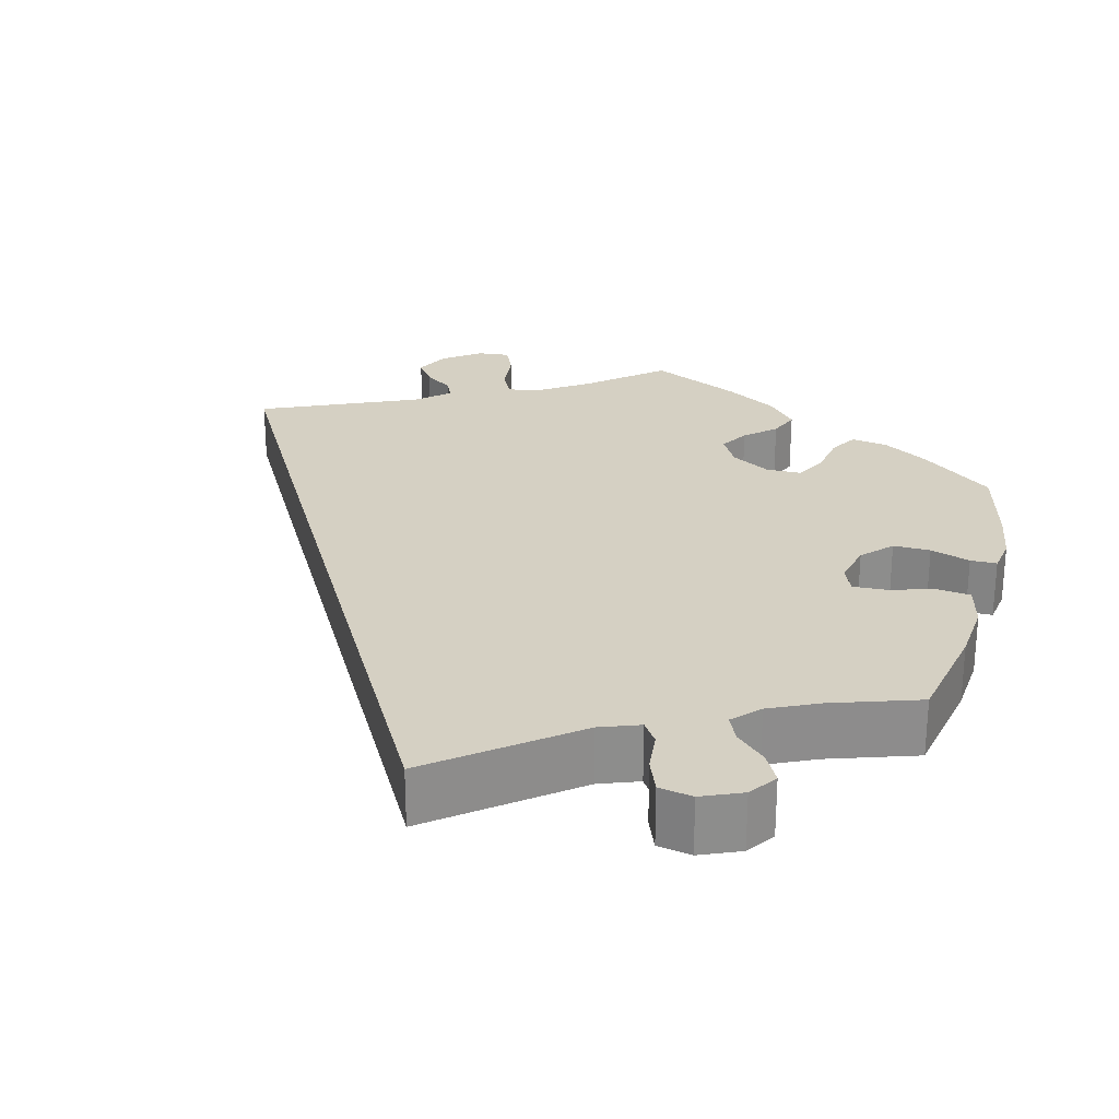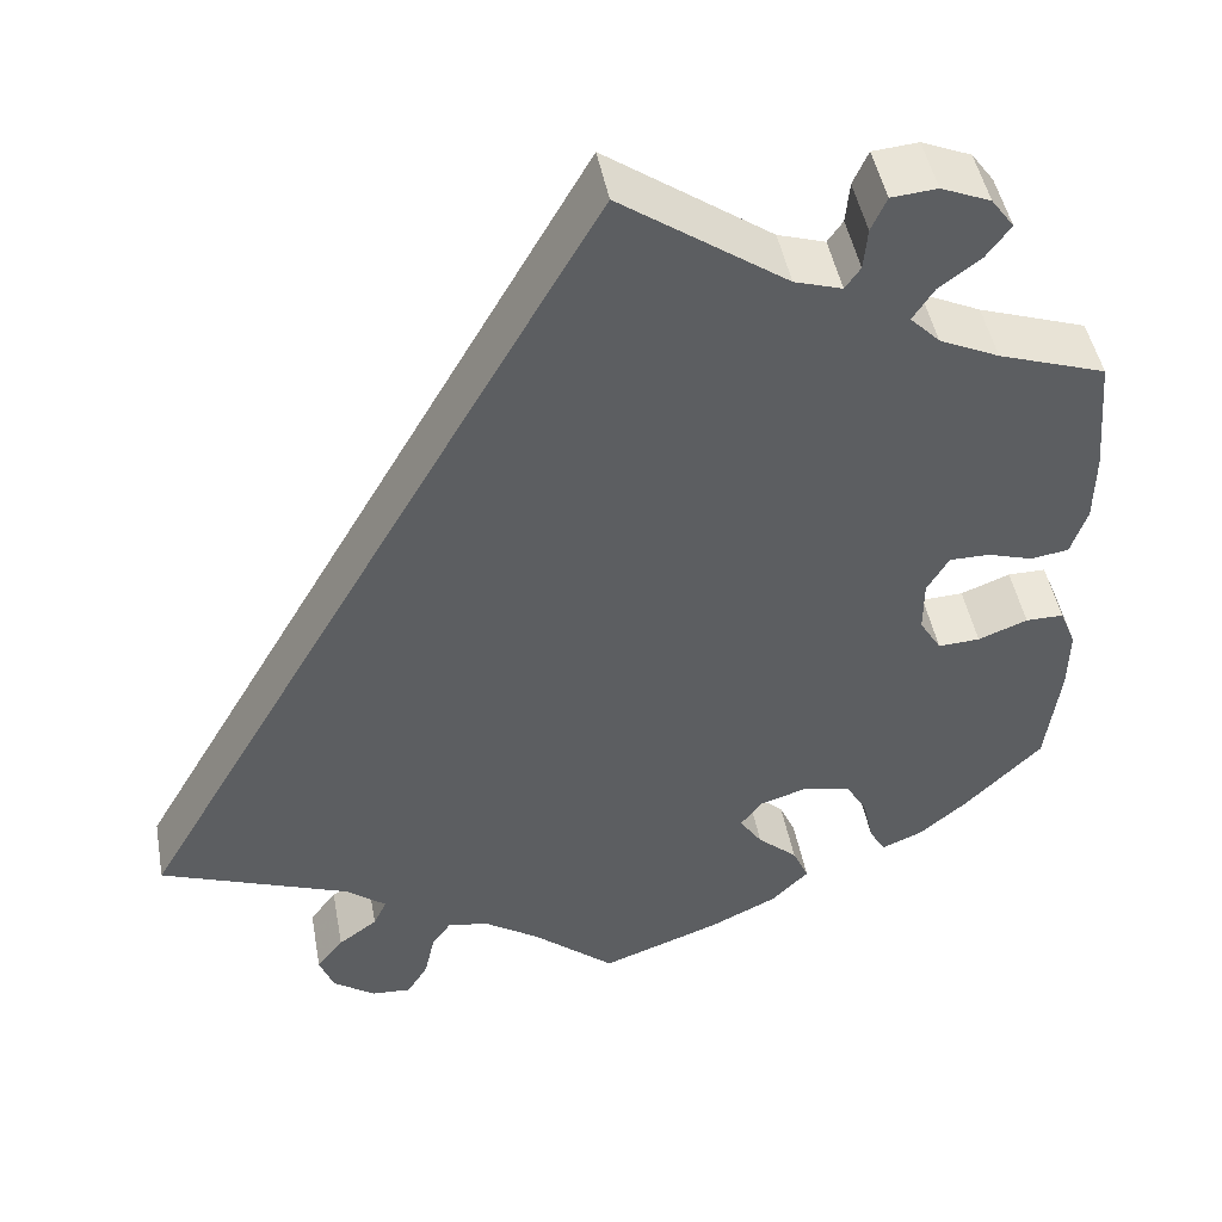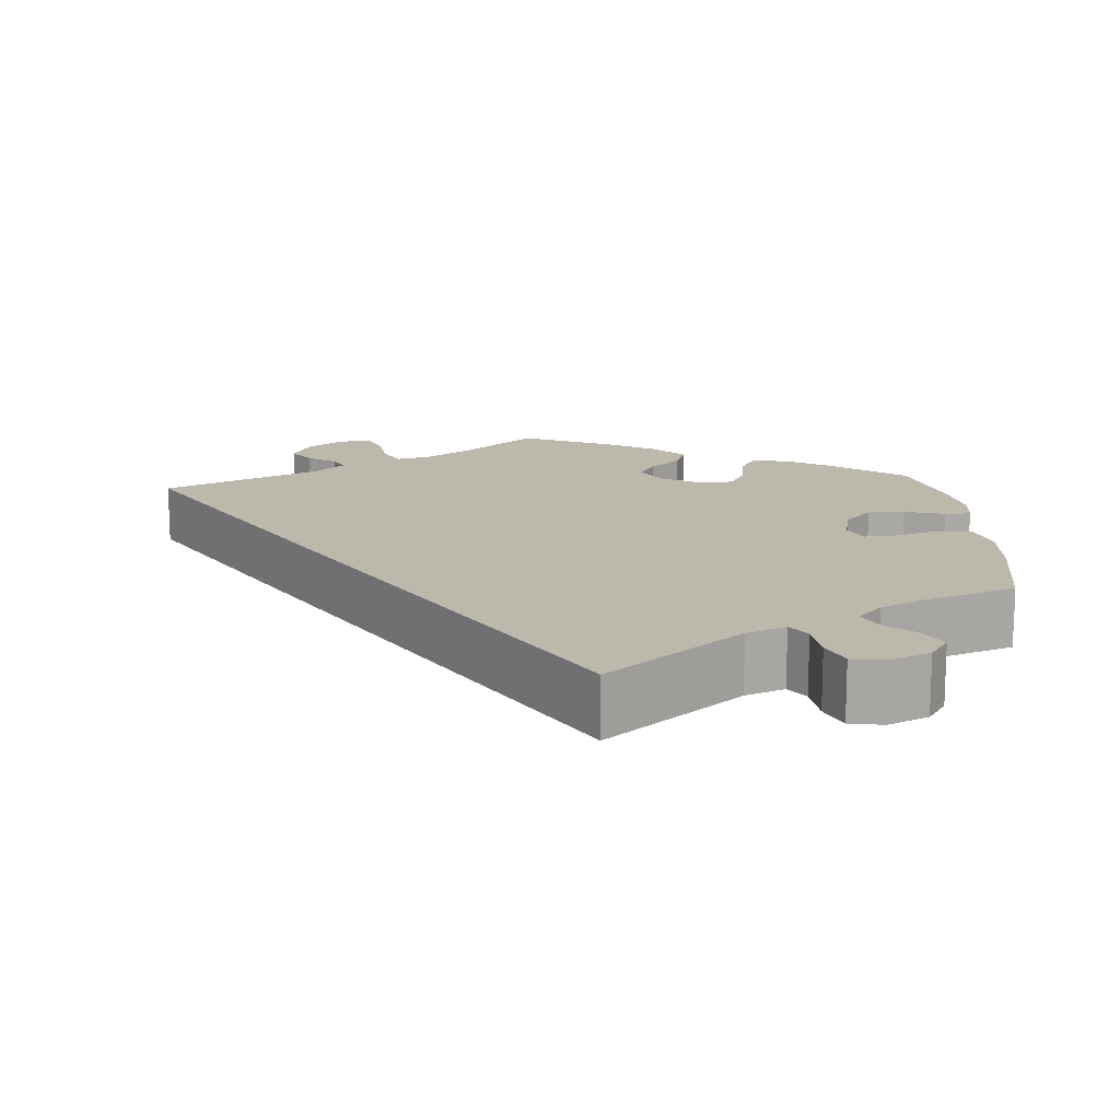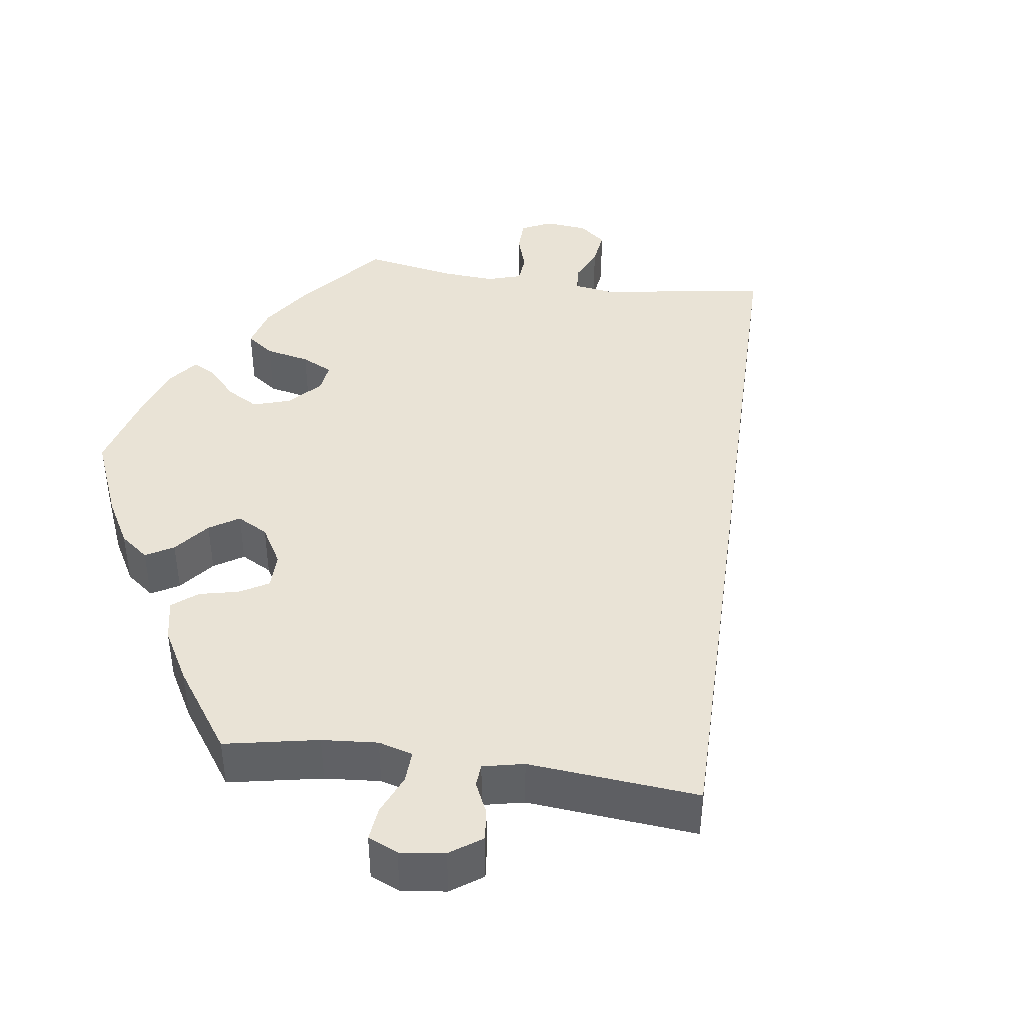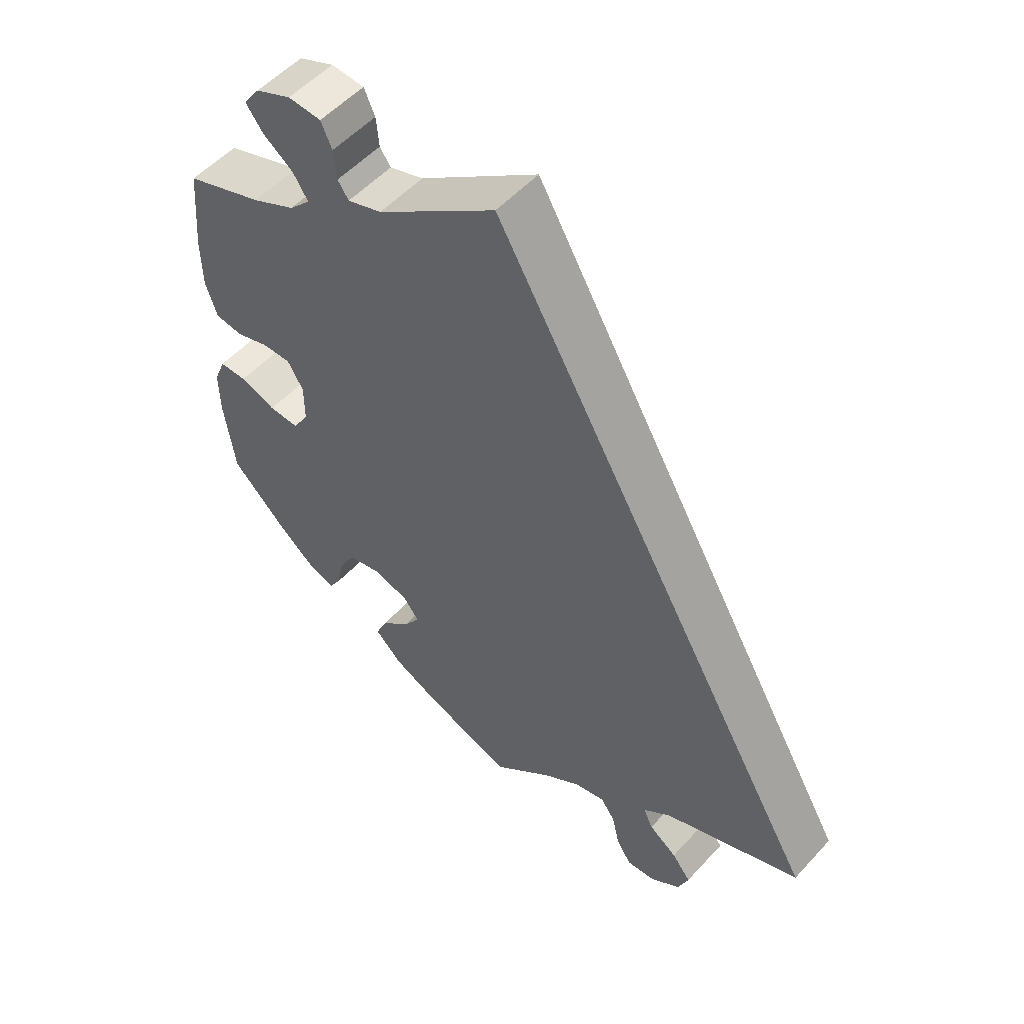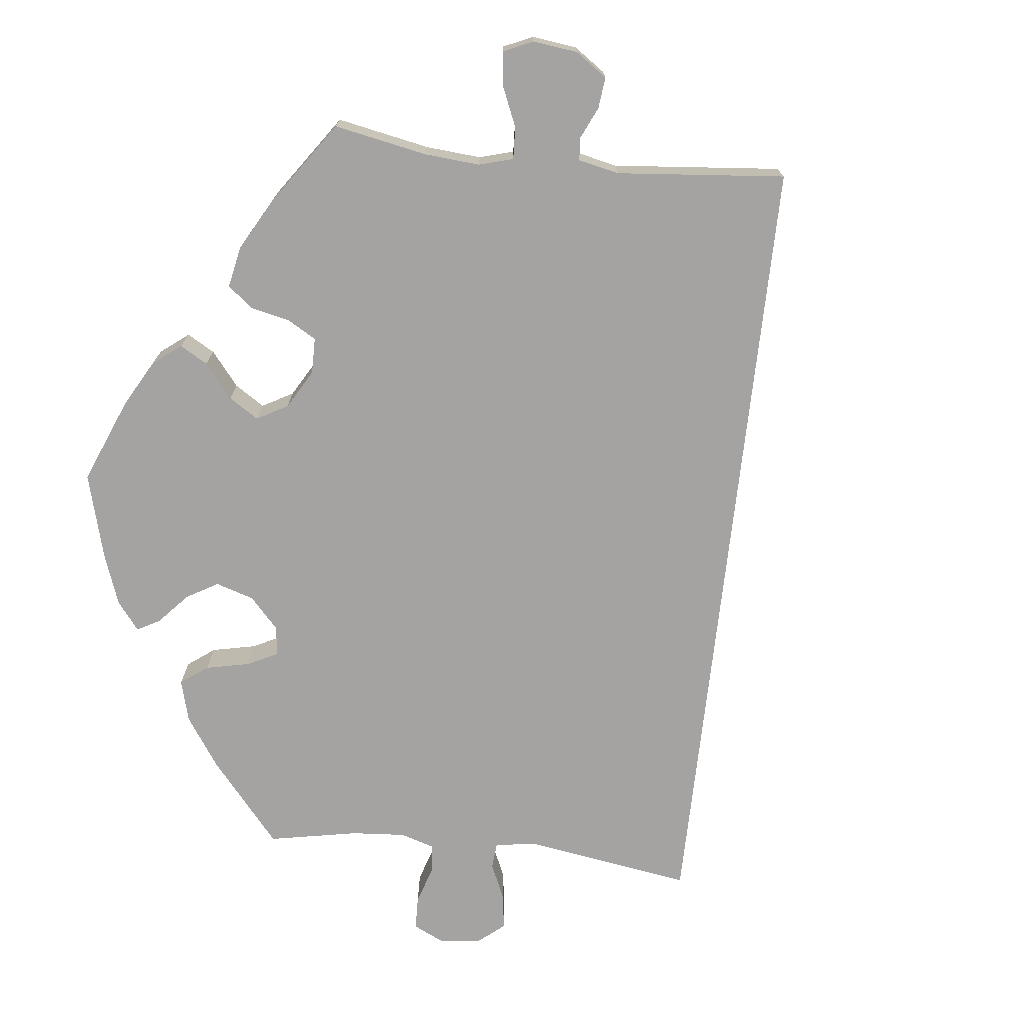
<metadata>
{"format":"obj","ext":"obj","renderer":"f3d","projection":"perspective","resolution":1024,"background":"white","views":[{"elev":26.0,"azim":135.4,"up":"+Y"},{"elev":46.9,"azim":169.5,"up":"+Z"},{"elev":14.8,"azim":115.6,"up":"+Y"},{"elev":42.1,"azim":-22.0,"up":"+Y"},{"elev":53.6,"azim":41.3,"up":"+Z"},{"elev":-73.1,"azim":-36.4,"up":"+Y"}]}
</metadata>
<code>
v -0.515 0.07 -0.175
v -0.516 0.07 -0.108
v -0.499 0.07 -0.066
v -0.459 0.07 -0.066
v -0.407 0.07 -0.086
v -0.363 0.07 -0.088
v -0.34 0.07 -0.05
v -0.34 0.07 0.007
v -0.363 0.07 0.046
v -0.405 0.07 0.046
v -0.453 0.07 0.031
v -0.493 0.07 0.037
v -0.51 0.07 0.088
v -0.511 0.07 0.163
v -0.5 0.07 0.289
v -0.387 0.07 0.328
v -0.324 0.07 0.358
v -0.293 0.07 0.39
v -0.315 0.07 0.424
v -0.359 0.07 0.457
v -0.384 0.07 0.491
v -0.36 0.07 0.524
v -0.308 0.07 0.546
v -0.26 0.07 0.542
v -0.244 0.07 0.506
v -0.24 0.07 0.462
v -0.224 0.07 0.439
v -0.174 0.07 0.455
v 0 0.07 0.578
v 0.501 0.07 -0.289
v 0.301 0.07 -0.366
v 0.26 0.07 -0.399
v 0.274 0.07 -0.429
v 0.315 0.07 -0.459
v 0.343 0.07 -0.495
v 0.328 0.07 -0.535
v 0.284 0.07 -0.567
v 0.242 0.07 -0.57
v 0.22 0.07 -0.534
v 0.209 0.07 -0.485
v 0.188 0.07 -0.455
v 0.144 0.07 -0.465
v 0.088 0.07 -0.503
v 0.001 0.07 -0.578
v -0.126 0.07 -0.532
v -0.196 0.07 -0.498
v -0.235 0.07 -0.459
v -0.218 0.07 -0.42
v -0.176 0.07 -0.382
v -0.152 0.07 -0.346
v -0.175 0.07 -0.316
v -0.226 0.07 -0.3
v -0.275 0.07 -0.311
v -0.298 0.07 -0.351
v -0.309 0.07 -0.402
v -0.326 0.07 -0.43
v -0.368 0.07 -0.413
v -0.419 0.07 -0.37
v -0.5 0.07 -0.289
v -0.515 0 -0.175
v -0.516 0 -0.108
v -0.499 0 -0.066
v -0.459 0 -0.066
v -0.407 0 -0.086
v -0.363 0 -0.088
v -0.34 0 -0.05
v -0.34 0 0.007
v -0.363 0 0.046
v -0.405 0 0.046
v -0.453 0 0.031
v -0.493 0 0.037
v -0.51 0 0.088
v -0.511 0 0.163
v -0.5 0 0.289
v -0.387 0 0.328
v -0.324 0 0.358
v -0.293 0 0.39
v -0.315 0 0.424
v -0.359 0 0.457
v -0.384 0 0.491
v -0.36 0 0.524
v -0.308 0 0.546
v -0.26 0 0.542
v -0.244 0 0.506
v -0.24 0 0.462
v -0.224 0 0.439
v -0.174 0 0.455
v 0 0 0.578
v 0.501 0 -0.289
v 0.301 0 -0.366
v 0.26 0 -0.399
v 0.274 0 -0.429
v 0.315 0 -0.459
v 0.343 0 -0.495
v 0.328 0 -0.535
v 0.284 0 -0.567
v 0.242 0 -0.57
v 0.22 0 -0.534
v 0.209 0 -0.485
v 0.188 0 -0.455
v 0.144 0 -0.465
v 0.088 0 -0.503
v 0.001 0 -0.578
v -0.126 0 -0.532
v -0.196 0 -0.498
v -0.235 0 -0.459
v -0.218 0 -0.42
v -0.176 0 -0.382
v -0.152 0 -0.346
v -0.175 0 -0.316
v -0.226 0 -0.3
v -0.275 0 -0.311
v -0.298 0 -0.351
v -0.309 0 -0.402
v -0.326 0 -0.43
v -0.368 0 -0.413
v -0.419 0 -0.37
v -0.5 0 -0.289
f 54 55 56 57
f 53 54 57 58
f 46 47 48 49
f 46 49 50
f 43 44 45 46
f 42 43 46 50
f 41 42 50 51
f 37 38 39 40
f 37 40 41
f 36 37 41
f 33 34 35 36
f 33 36 41
f 32 33 41 51
f 28 29 30 31
f 27 28 31 32
f 26 27 32 51
f 19 20 21 22
f 18 19 22 23
f 13 14 15 16
f 13 16 17
f 10 11 12 13
f 9 10 13 17
f 8 9 17 18
f 2 3 4 5
f 2 5 6
f 1 2 6
f 53 58 59 1
f 25 26 51 52
f 18 23 24 25
f 7 8 18 25
f 7 25 52 53
f 53 1 6
f 6 7 53
f 116 115 114 113
f 117 116 113 112
f 108 107 106 105
f 109 108 105
f 105 104 103 102
f 109 105 102 101
f 110 109 101 100
f 99 98 97 96
f 100 99 96
f 100 96 95
f 95 94 93 92
f 100 95 92
f 110 100 92 91
f 90 89 88 87
f 91 90 87 86
f 110 91 86 85
f 81 80 79 78
f 82 81 78 77
f 75 74 73 72
f 76 75 72
f 72 71 70 69
f 76 72 69 68
f 77 76 68 67
f 64 63 62 61
f 65 64 61
f 65 61 60
f 60 118 117 112
f 111 110 85 84
f 84 83 82 77
f 84 77 67 66
f 112 111 84 66
f 65 60 112
f 112 66 65
f 1 60 61 2
f 2 61 62 3
f 3 62 63 4
f 4 63 64 5
f 5 64 65 6
f 6 65 66 7
f 7 66 67 8
f 8 67 68 9
f 9 68 69 10
f 10 69 70 11
f 11 70 71 12
f 12 71 72 13
f 13 72 73 14
f 14 73 74 15
f 15 74 75 16
f 16 75 76 17
f 17 76 77 18
f 18 77 78 19
f 19 78 79 20
f 20 79 80 21
f 21 80 81 22
f 22 81 82 23
f 23 82 83 24
f 24 83 84 25
f 25 84 85 26
f 26 85 86 27
f 27 86 87 28
f 28 87 88 29
f 29 88 89 30
f 30 89 90 31
f 31 90 91 32
f 32 91 92 33
f 33 92 93 34
f 34 93 94 35
f 35 94 95 36
f 36 95 96 37
f 37 96 97 38
f 38 97 98 39
f 39 98 99 40
f 40 99 100 41
f 41 100 101 42
f 42 101 102 43
f 43 102 103 44
f 44 103 104 45
f 45 104 105 46
f 46 105 106 47
f 47 106 107 48
f 48 107 108 49
f 49 108 109 50
f 50 109 110 51
f 51 110 111 52
f 52 111 112 53
f 53 112 113 54
f 54 113 114 55
f 55 114 115 56
f 56 115 116 57
f 57 116 117 58
f 58 117 118 59
f 59 118 60 1

</code>
